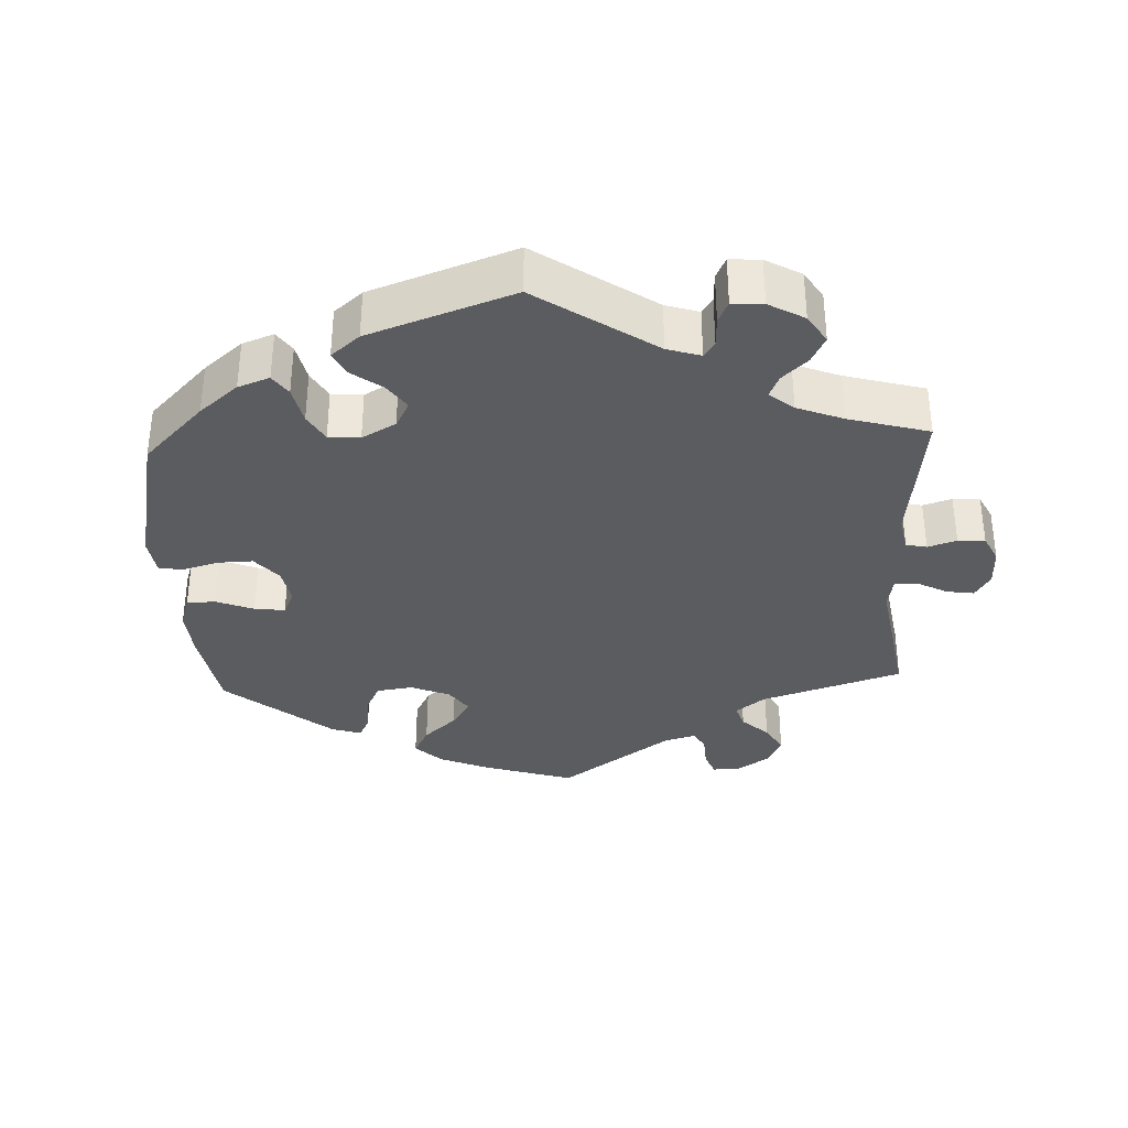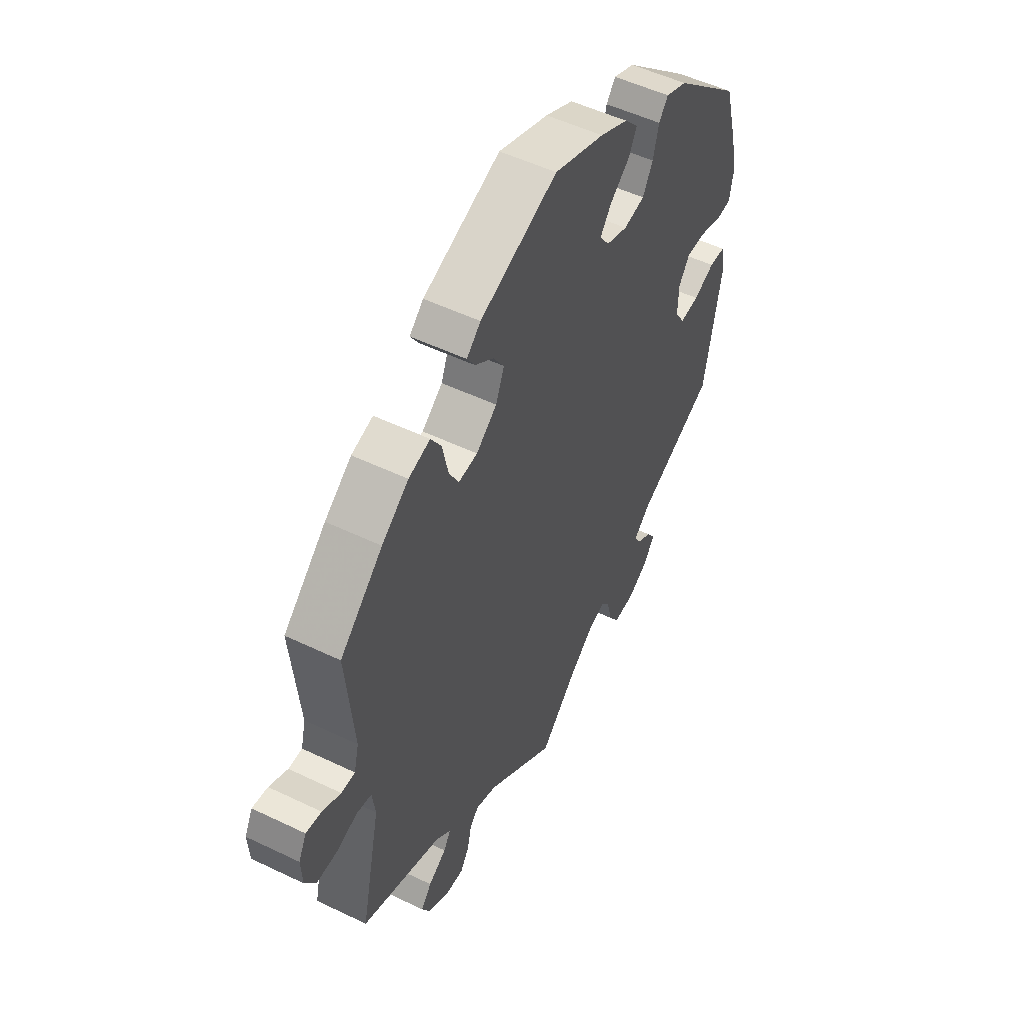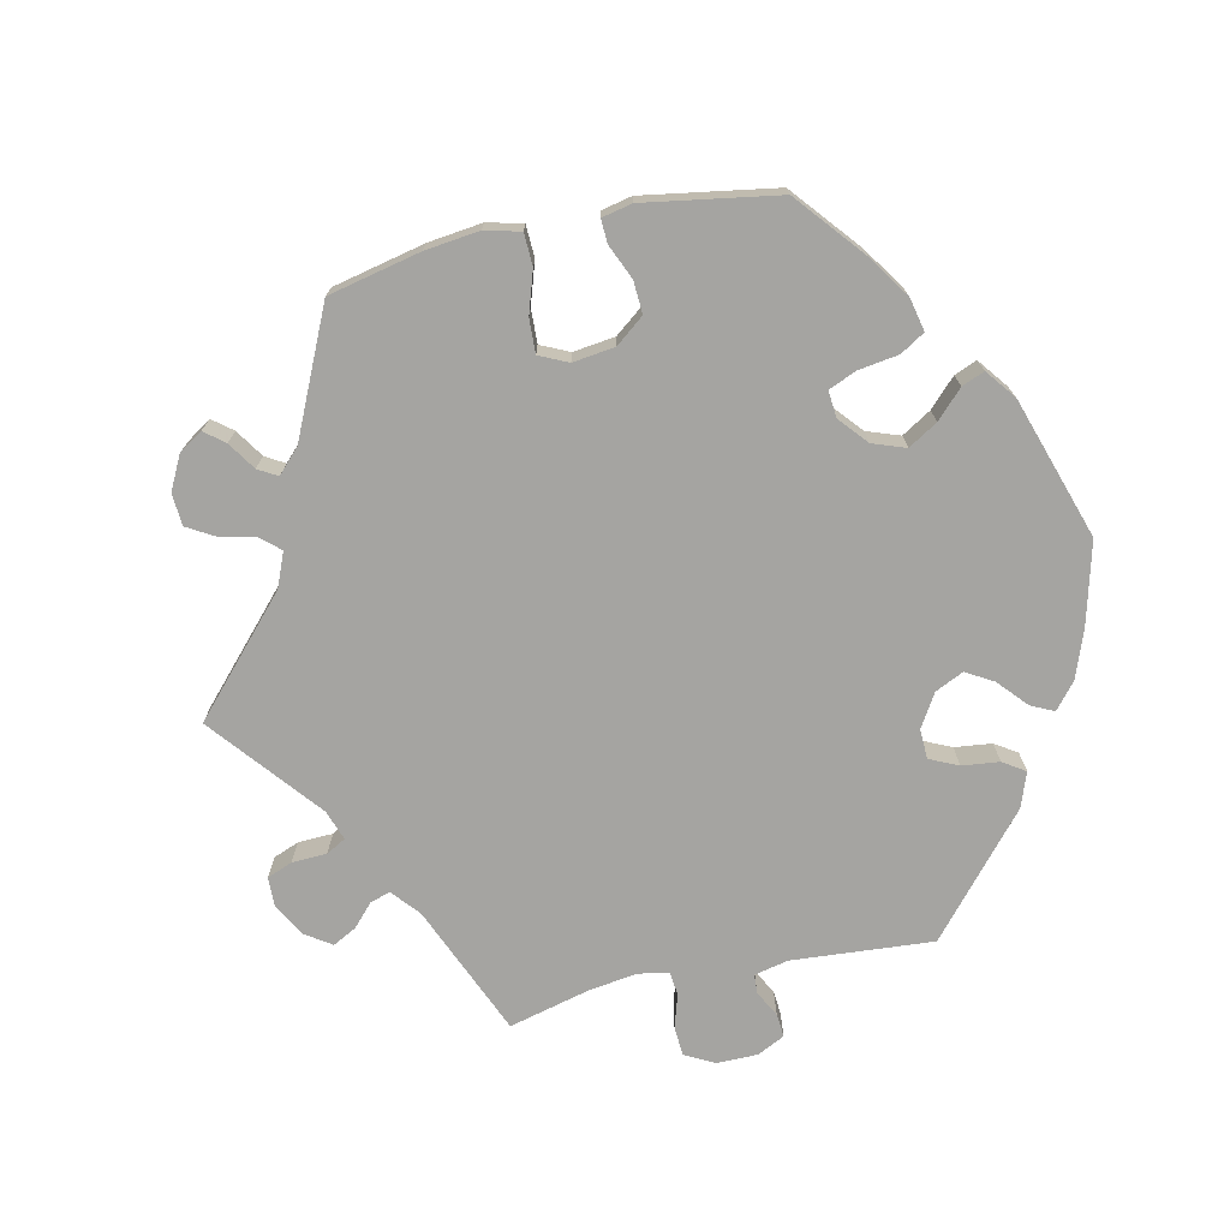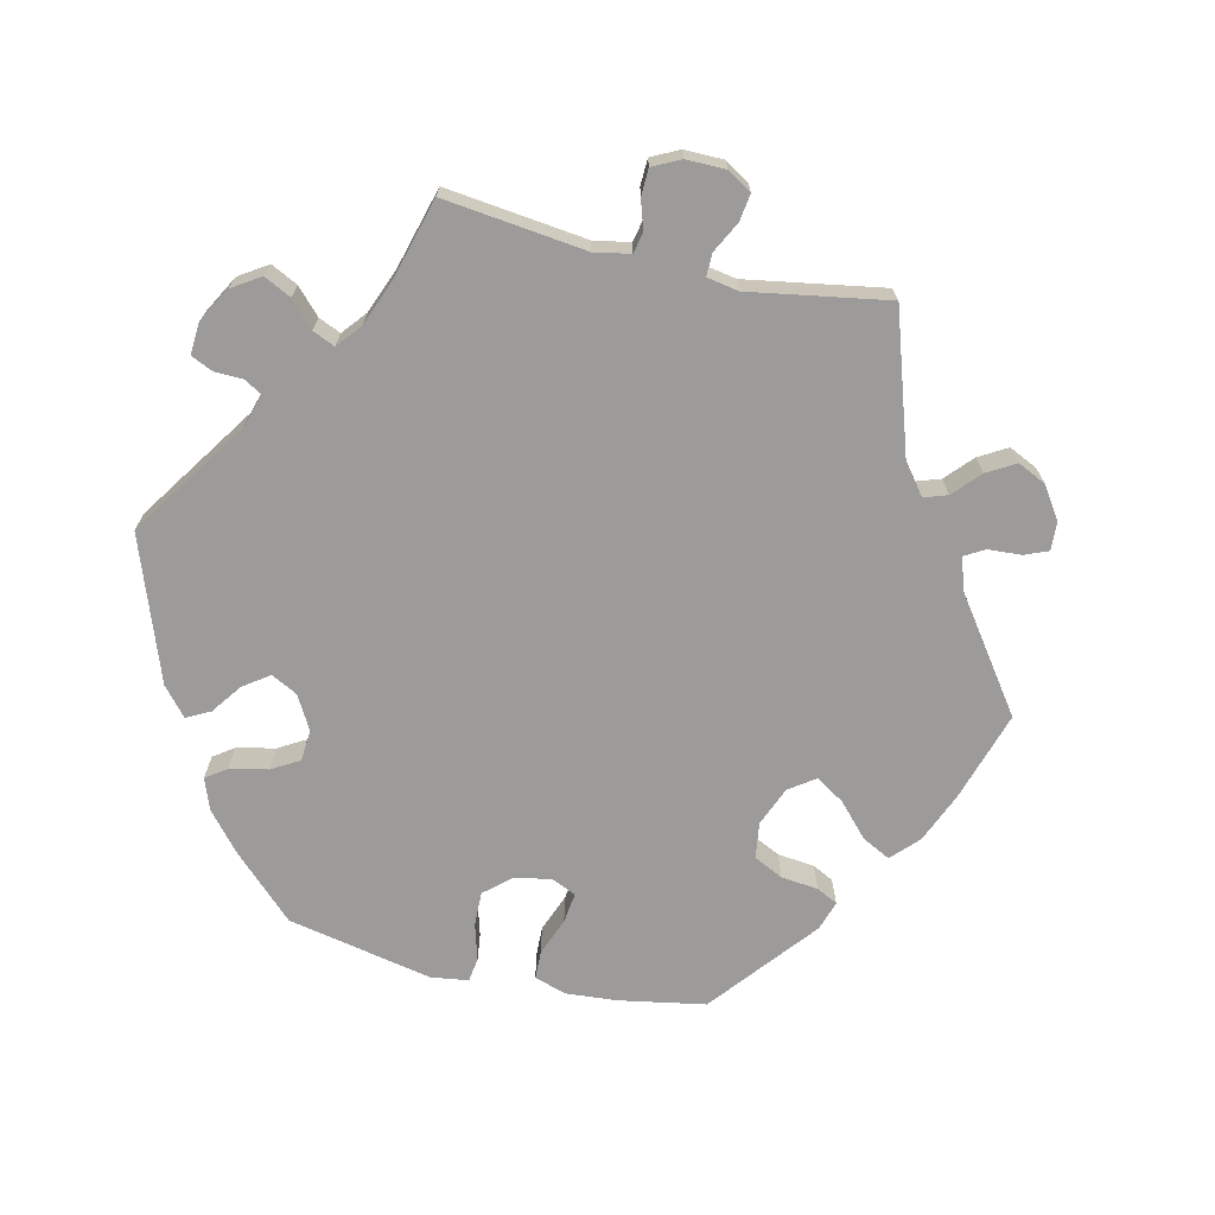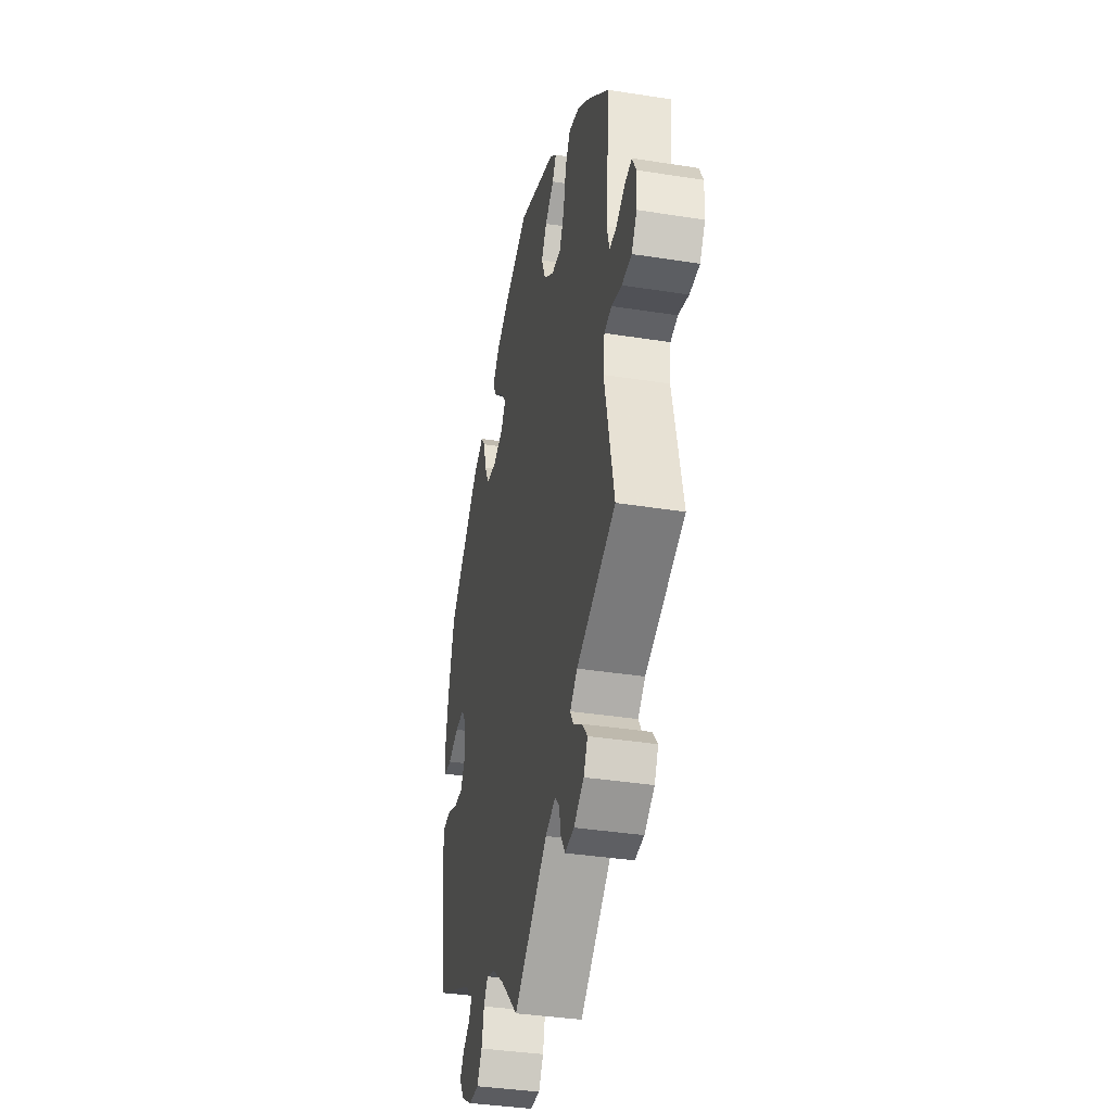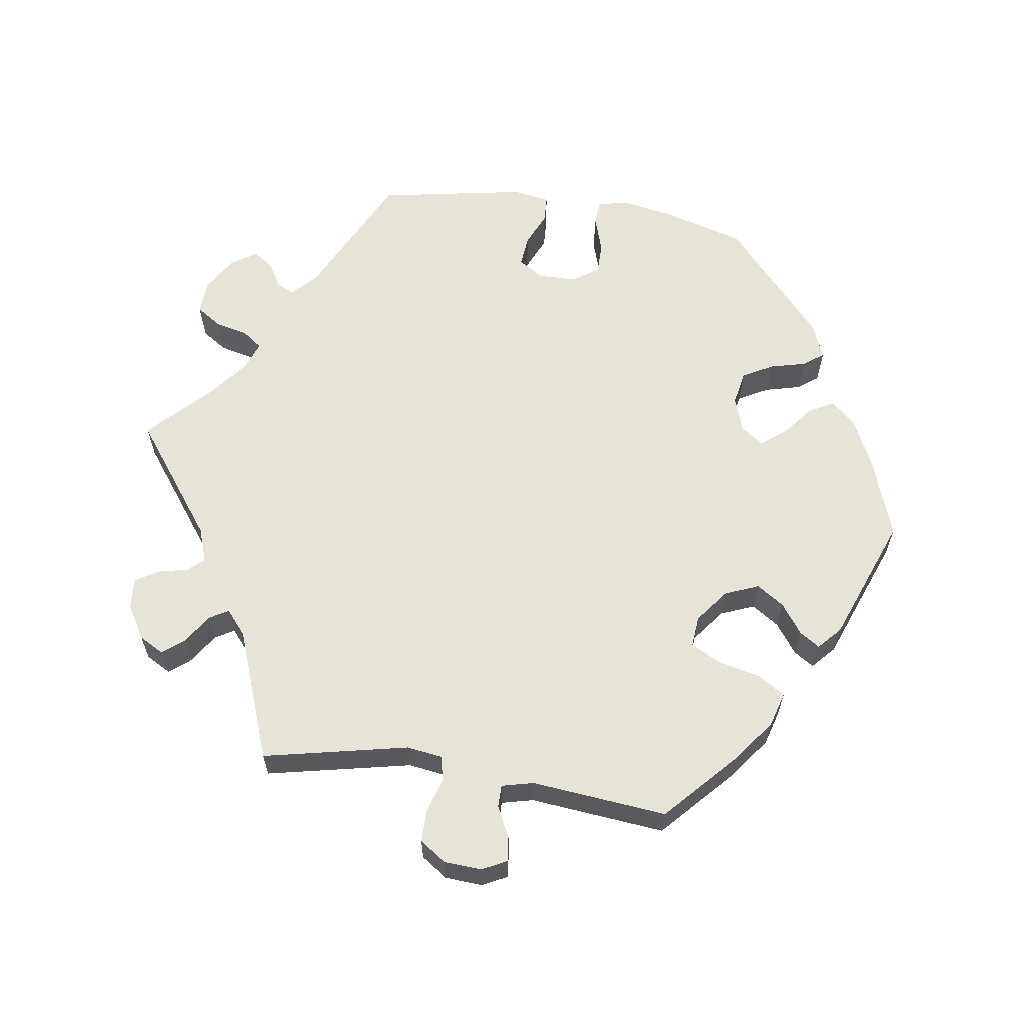
<metadata>
{"format":"obj","ext":"obj","renderer":"f3d","projection":"perspective","resolution":1024,"background":"white","views":[{"elev":-34.7,"azim":122.7,"up":"+Y"},{"elev":52.0,"azim":-62.5,"up":"+Z"},{"elev":-73.2,"azim":-17.7,"up":"+Y"},{"elev":-69.9,"azim":-162.8,"up":"+Y"},{"elev":-37.5,"azim":-101.4,"up":"+Z"},{"elev":61.9,"azim":-81.3,"up":"+Y"}]}
</metadata>
<code>
v 0.532 0.07 0.174
v 0.544 0.07 0.105
v 0.536 0.07 0.059
v 0.501 0.07 0.056
v 0.449 0.07 0.073
v 0.405 0.07 0.073
v 0.38 0.07 0.037
v 0.379 0.07 -0.017
v 0.401 0.07 -0.052
v 0.445 0.07 -0.048
v 0.493 0.07 -0.027
v 0.53 0.07 -0.029
v 0.539 0.07 -0.08
v 0.5 0.07 -0.289
v 0.322 0.07 -0.375
v 0.286 0.07 -0.408
v 0.298 0.07 -0.432
v 0.333 0.07 -0.454
v 0.352 0.07 -0.481
v 0.328 0.07 -0.517
v 0.279 0.07 -0.546
v 0.232 0.07 -0.548
v 0.209 0.07 -0.513
v 0.198 0.07 -0.466
v 0.178 0.07 -0.439
v 0.137 0.07 -0.454
v 0.083 0.07 -0.497
v 0 0.07 -0.578
v -0.159 0.07 -0.458
v -0.207 0.07 -0.441
v -0.227 0.07 -0.463
v -0.236 0.07 -0.504
v -0.256 0.07 -0.536
v -0.299 0.07 -0.533
v -0.346 0.07 -0.505
v -0.365 0.07 -0.47
v -0.341 0.07 -0.44
v -0.3 0.07 -0.414
v -0.284 0.07 -0.387
v -0.318 0.07 -0.358
v -0.501 0.07 -0.289
v -0.457 0.07 -0.087
v -0.464 0.07 -0.036
v -0.498 0.07 -0.029
v -0.546 0.07 -0.044
v -0.592 0.07 -0.044
v -0.617 0.07 -0.007
v -0.62 0.07 0.046
v -0.602 0.07 0.081
v -0.567 0.07 0.076
v -0.525 0.07 0.055
v -0.494 0.07 0.055
v -0.483 0.07 0.099
v -0.501 0.07 0.289
v -0.404 0.07 0.378
v -0.343 0.07 0.424
v -0.294 0.07 0.438
v -0.27 0.07 0.4
v -0.257 0.07 0.34
v -0.235 0.07 0.298
v -0.191 0.07 0.302
v -0.144 0.07 0.338
v -0.125 0.07 0.385
v -0.15 0.07 0.423
v -0.192 0.07 0.454
v -0.21 0.07 0.482
v -0.178 0.07 0.511
v -0.001 0.07 0.578
v 0.114 0.07 0.536
v 0.178 0.07 0.505
v 0.21 0.07 0.47
v 0.191 0.07 0.435
v 0.147 0.07 0.4
v 0.121 0.07 0.366
v 0.143 0.07 0.335
v 0.192 0.07 0.318
v 0.24 0.07 0.327
v 0.263 0.07 0.369
v 0.276 0.07 0.42
v 0.297 0.07 0.447
v 0.346 0.07 0.427
v 0.5 0.07 0.289
v 0.532 0 0.174
v 0.544 0 0.105
v 0.536 0 0.059
v 0.501 0 0.056
v 0.449 0 0.073
v 0.405 0 0.073
v 0.38 0 0.037
v 0.379 0 -0.017
v 0.401 0 -0.052
v 0.445 0 -0.048
v 0.493 0 -0.027
v 0.53 0 -0.029
v 0.539 0 -0.08
v 0.5 0 -0.289
v 0.322 0 -0.375
v 0.286 0 -0.408
v 0.298 0 -0.432
v 0.333 0 -0.454
v 0.352 0 -0.481
v 0.328 0 -0.517
v 0.279 0 -0.546
v 0.232 0 -0.548
v 0.209 0 -0.513
v 0.198 0 -0.466
v 0.178 0 -0.439
v 0.137 0 -0.454
v 0.083 0 -0.497
v 0 0 -0.578
v -0.159 0 -0.458
v -0.207 0 -0.441
v -0.227 0 -0.463
v -0.236 0 -0.504
v -0.256 0 -0.536
v -0.299 0 -0.533
v -0.346 0 -0.505
v -0.365 0 -0.47
v -0.341 0 -0.44
v -0.3 0 -0.414
v -0.284 0 -0.387
v -0.318 0 -0.358
v -0.501 0 -0.289
v -0.457 0 -0.087
v -0.464 0 -0.036
v -0.498 0 -0.029
v -0.546 0 -0.044
v -0.592 0 -0.044
v -0.617 0 -0.007
v -0.62 0 0.046
v -0.602 0 0.081
v -0.567 0 0.076
v -0.525 0 0.055
v -0.494 0 0.055
v -0.483 0 0.099
v -0.501 0 0.289
v -0.404 0 0.378
v -0.343 0 0.424
v -0.294 0 0.438
v -0.27 0 0.4
v -0.257 0 0.34
v -0.235 0 0.298
v -0.191 0 0.302
v -0.144 0 0.338
v -0.125 0 0.385
v -0.15 0 0.423
v -0.192 0 0.454
v -0.21 0 0.482
v -0.178 0 0.511
v -0.001 0 0.578
v 0.114 0 0.536
v 0.178 0 0.505
v 0.21 0 0.47
v 0.191 0 0.435
v 0.147 0 0.4
v 0.121 0 0.366
v 0.143 0 0.335
v 0.192 0 0.318
v 0.24 0 0.327
v 0.263 0 0.369
v 0.276 0 0.42
v 0.297 0 0.447
v 0.346 0 0.427
v 0.5 0 0.289
f 78 79 80 81
f 77 78 81 82
f 76 77 82 1
f 70 71 72 73
f 70 73 74
f 69 70 74
f 68 69 74
f 67 68 74
f 64 65 66 67
f 63 64 67 74
f 62 63 74 75
f 56 57 58 59
f 56 59 60
f 53 54 55 56
f 52 53 56 60
f 48 49 50 51
f 48 51 52
f 47 48 52
f 44 45 46 47
f 44 47 52
f 43 44 52 60
f 40 41 42
f 39 40 42 43
f 35 36 37 38
f 35 38 39
f 34 35 39
f 31 32 33 34
f 30 31 34 39
f 29 30 39 43
f 27 28 29 43
f 21 22 23 24
f 21 24 25
f 20 21 25
f 17 18 19 20
f 16 17 20 25
f 15 16 25
f 14 15 25 26
f 10 11 12 13
f 9 10 13 14
f 8 9 14 26
f 2 3 4 5
f 2 5 6
f 1 2 6
f 76 1 6
f 61 62 75 76
f 61 76 6 7
f 27 43 60 61
f 26 27 61
f 7 8 26 61
f 163 162 161 160
f 164 163 160 159
f 83 164 159 158
f 155 154 153 152
f 156 155 152
f 156 152 151
f 156 151 150
f 156 150 149
f 149 148 147 146
f 156 149 146 145
f 157 156 145 144
f 141 140 139 138
f 142 141 138
f 138 137 136 135
f 142 138 135 134
f 133 132 131 130
f 134 133 130
f 134 130 129
f 129 128 127 126
f 134 129 126
f 142 134 126 125
f 124 123 122
f 125 124 122 121
f 120 119 118 117
f 121 120 117
f 121 117 116
f 116 115 114 113
f 121 116 113 112
f 125 121 112 111
f 125 111 110 109
f 106 105 104 103
f 107 106 103
f 107 103 102
f 102 101 100 99
f 107 102 99 98
f 107 98 97
f 108 107 97 96
f 95 94 93 92
f 96 95 92 91
f 108 96 91 90
f 87 86 85 84
f 88 87 84
f 88 84 83
f 88 83 158
f 158 157 144 143
f 89 88 158 143
f 143 142 125 109
f 143 109 108
f 143 108 90 89
f 1 83 84 2
f 2 84 85 3
f 3 85 86 4
f 4 86 87 5
f 5 87 88 6
f 6 88 89 7
f 7 89 90 8
f 8 90 91 9
f 9 91 92 10
f 10 92 93 11
f 11 93 94 12
f 12 94 95 13
f 13 95 96 14
f 14 96 97 15
f 15 97 98 16
f 16 98 99 17
f 17 99 100 18
f 18 100 101 19
f 19 101 102 20
f 20 102 103 21
f 21 103 104 22
f 22 104 105 23
f 23 105 106 24
f 24 106 107 25
f 25 107 108 26
f 26 108 109 27
f 27 109 110 28
f 28 110 111 29
f 29 111 112 30
f 30 112 113 31
f 31 113 114 32
f 32 114 115 33
f 33 115 116 34
f 34 116 117 35
f 35 117 118 36
f 36 118 119 37
f 37 119 120 38
f 38 120 121 39
f 39 121 122 40
f 40 122 123 41
f 41 123 124 42
f 42 124 125 43
f 43 125 126 44
f 44 126 127 45
f 45 127 128 46
f 46 128 129 47
f 47 129 130 48
f 48 130 131 49
f 49 131 132 50
f 50 132 133 51
f 51 133 134 52
f 52 134 135 53
f 53 135 136 54
f 54 136 137 55
f 55 137 138 56
f 56 138 139 57
f 57 139 140 58
f 58 140 141 59
f 59 141 142 60
f 60 142 143 61
f 61 143 144 62
f 62 144 145 63
f 63 145 146 64
f 64 146 147 65
f 65 147 148 66
f 66 148 149 67
f 67 149 150 68
f 68 150 151 69
f 69 151 152 70
f 70 152 153 71
f 71 153 154 72
f 72 154 155 73
f 73 155 156 74
f 74 156 157 75
f 75 157 158 76
f 76 158 159 77
f 77 159 160 78
f 78 160 161 79
f 79 161 162 80
f 80 162 163 81
f 81 163 164 82
f 82 164 83 1

</code>
